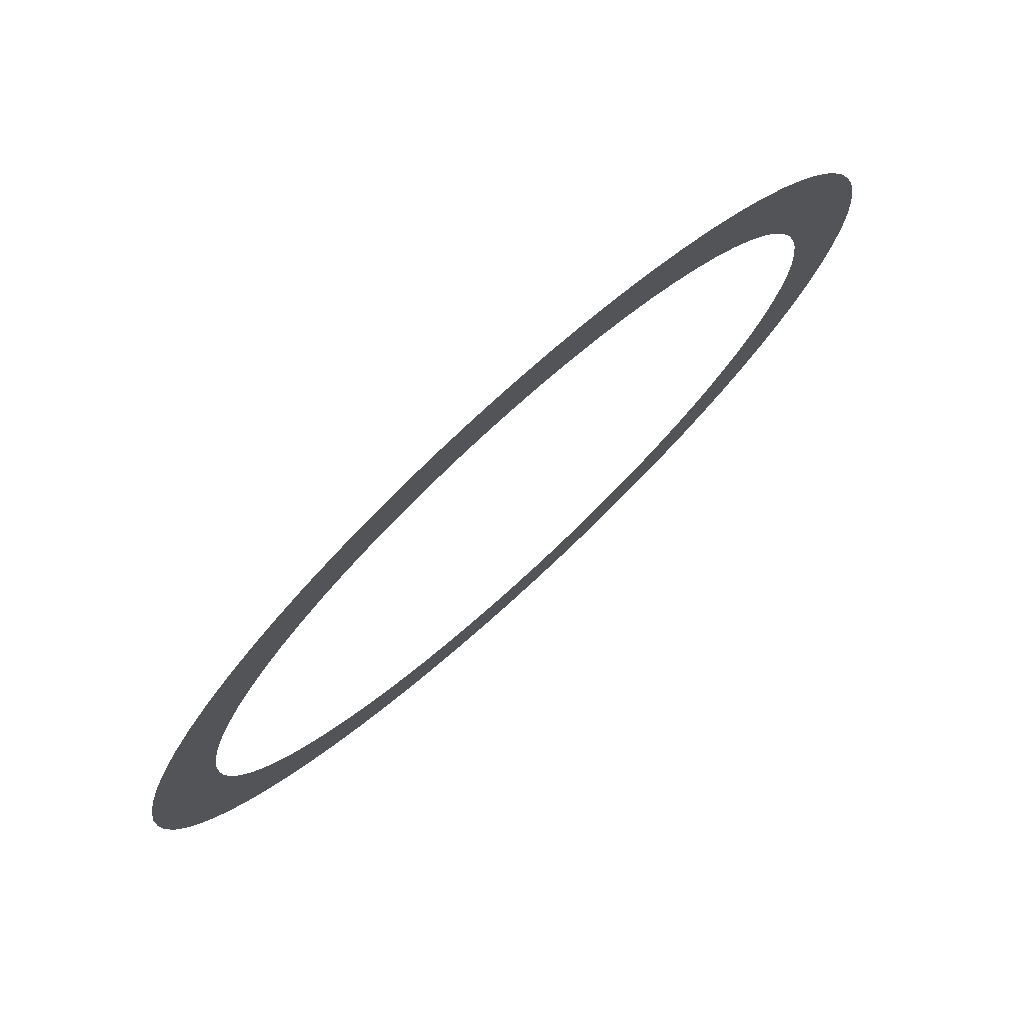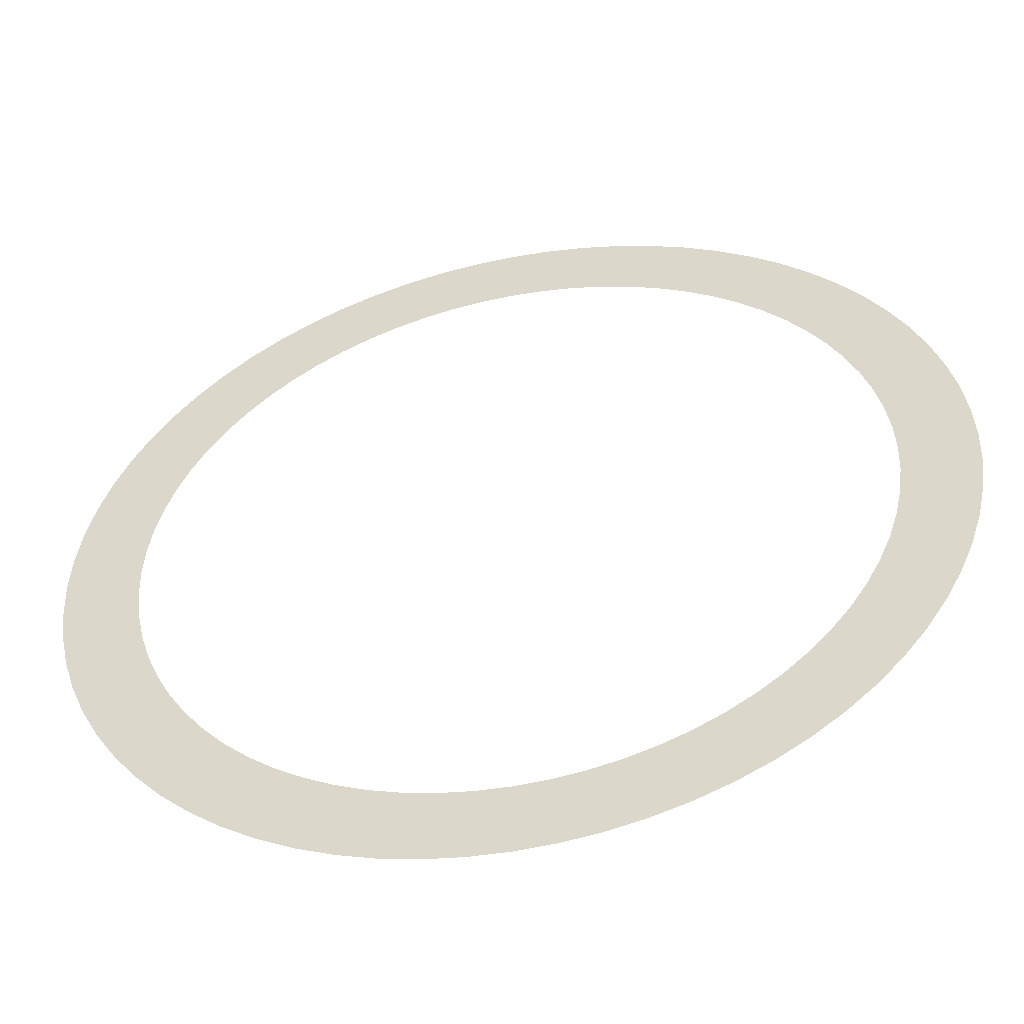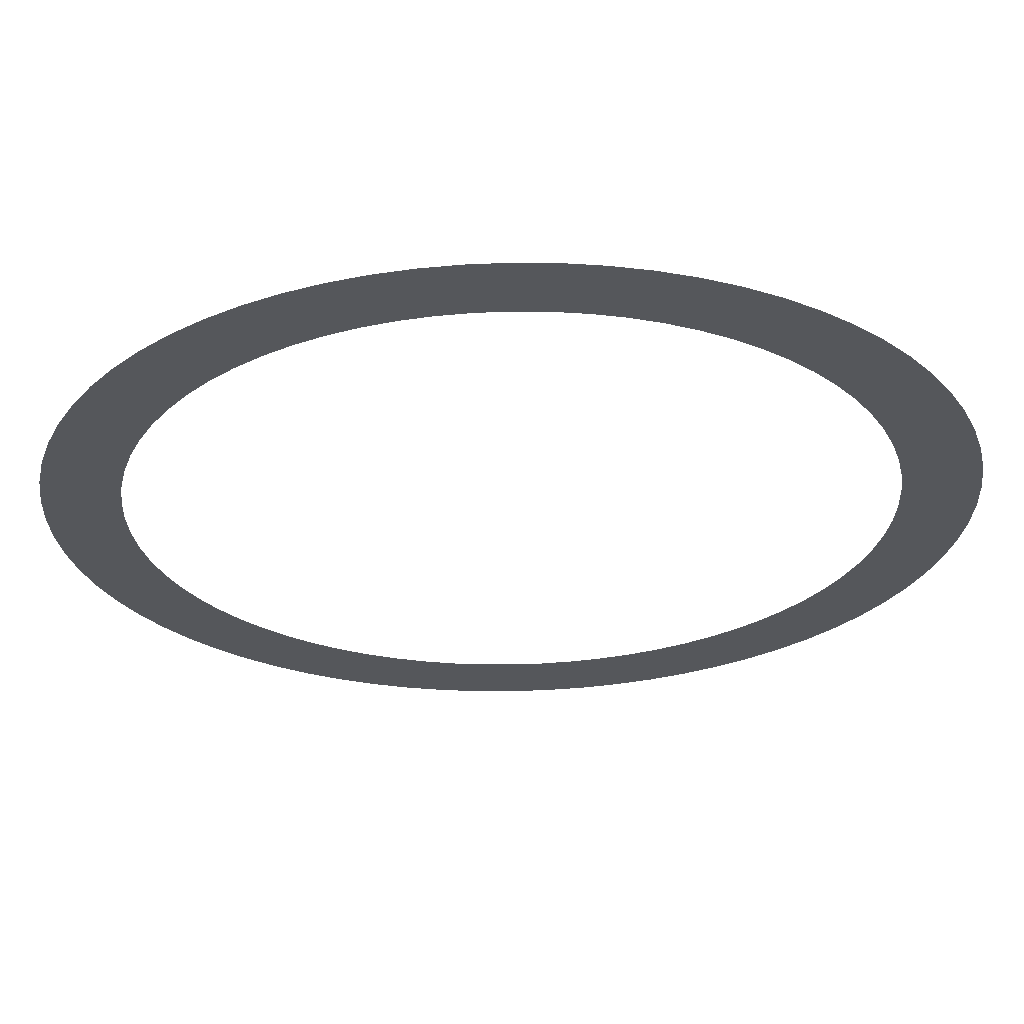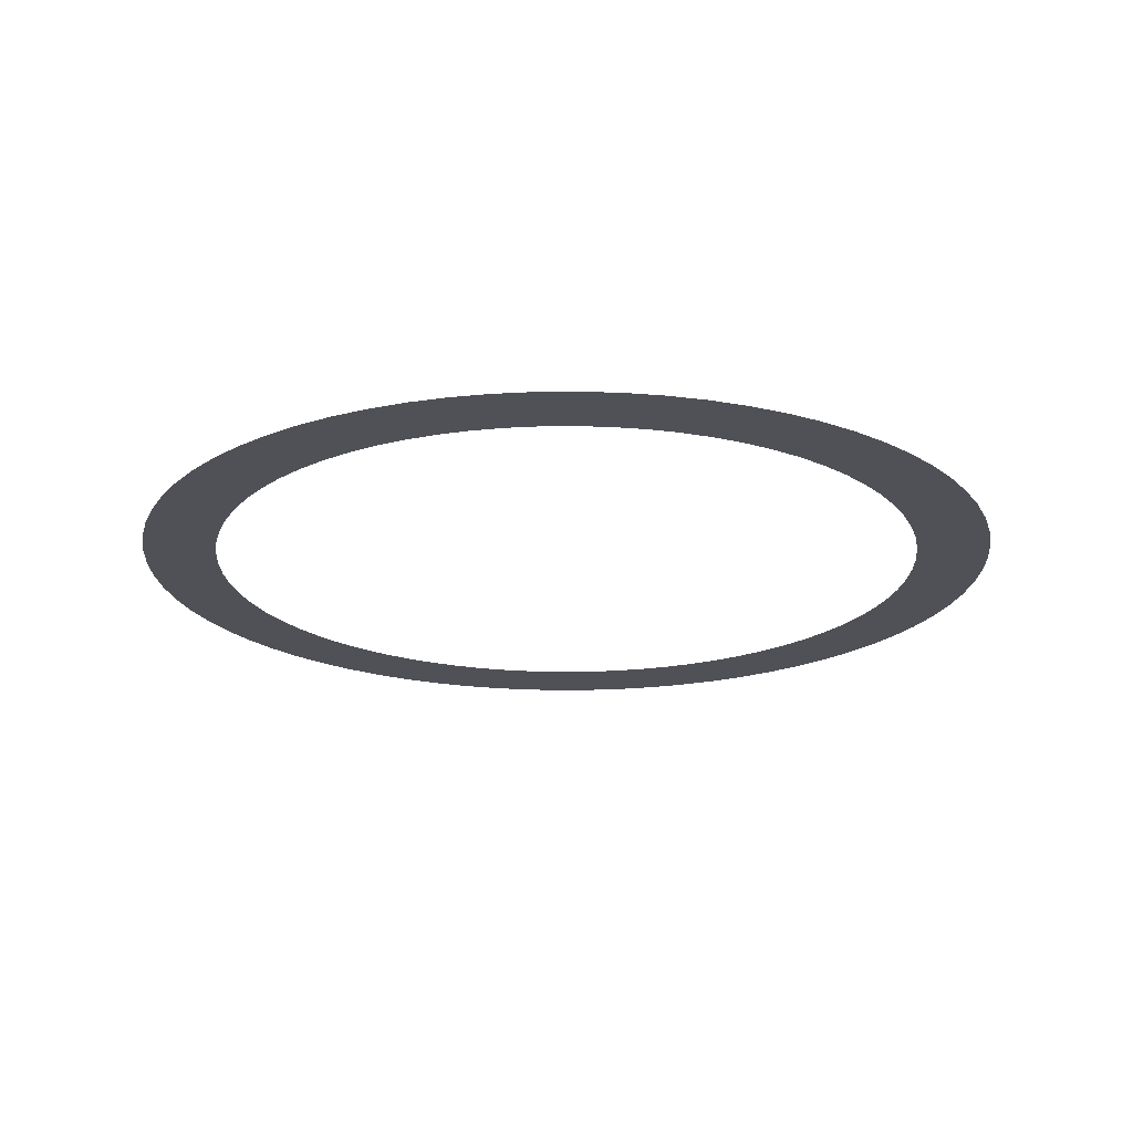
<metadata>
{"format":"obj","ext":"obj","renderer":"f3d","projection":"perspective","resolution":1024,"background":"white","views":[{"elev":77.0,"azim":-42.3,"up":"+Y"},{"elev":-51.3,"azim":-167.9,"up":"+Y"},{"elev":63.4,"azim":-1.0,"up":"+Y"},{"elev":-20.3,"azim":163.6,"up":"+Z"}]}
</metadata>
<code>
v -256.8 -3.144e-14 -1385
v -255.8 -22.38 -1385
v -252.8 -44.58 -1385
v -248 -66.45 -1385
v -241.3 -87.81 -1385
v -232.7 -108.5 -1385
v -222.4 -128.4 -1385
v -210.3 -147.3 -1385
v -196.7 -165 -1385
v -181.5 -181.5 -1385
v -165 -196.7 -1385
v -147.3 -210.3 -1385
v -128.4 -222.4 -1385
v -108.5 -232.7 -1385
v -87.81 -241.3 -1385
v -66.45 -248 -1385
v -44.58 -252.8 -1385
v -22.38 -255.8 -1385
v 1.572e-14 -256.8 -1385
v 22.38 -255.8 -1385
v 44.58 -252.8 -1385
v 66.45 -248 -1385
v 87.81 -241.3 -1385
v 108.5 -232.7 -1385
v 128.4 -222.4 -1385
v 147.3 -210.3 -1385
v 165 -196.7 -1385
v 181.5 -181.5 -1385
v 196.7 -165 -1385
v 210.3 -147.3 -1385
v 222.4 -128.4 -1385
v 232.7 -108.5 -1385
v 241.3 -87.81 -1385
v 248 -66.45 -1385
v 252.8 -44.58 -1385
v 255.8 -22.38 -1385
v 256.8 0 -1385
v 255.8 22.38 -1385
v 252.8 44.58 -1385
v 248 66.45 -1385
v 241.3 87.81 -1385
v 232.7 108.5 -1385
v 222.4 128.4 -1385
v 210.3 147.3 -1385
v 196.7 165 -1385
v 181.5 181.5 -1385
v 165 196.7 -1385
v 147.3 210.3 -1385
v 128.4 222.4 -1385
v 108.5 232.7 -1385
v 87.81 241.3 -1385
v 66.45 248 -1385
v 44.58 252.8 -1385
v 22.38 255.8 -1385
v 1.572e-14 256.8 -1385
v -22.38 255.8 -1385
v -44.58 252.8 -1385
v -66.45 248 -1385
v -87.81 241.3 -1385
v -108.5 232.7 -1385
v -128.4 222.4 -1385
v -147.3 210.3 -1385
v -165 196.7 -1385
v -181.5 181.5 -1385
v -196.7 165 -1385
v -210.3 147.3 -1385
v -222.4 128.4 -1385
v -232.7 108.5 -1385
v -241.3 87.81 -1385
v -248 66.45 -1385
v -252.8 44.58 -1385
v -255.8 22.38 -1385
v -213.3 -2.612e-14 -1385
v -212.5 -18.59 -1385
v -210.1 -37.04 -1385
v -206 -55.21 -1385
v -200.4 -72.95 -1385
v -193.3 -90.14 -1385
v -184.7 -106.6 -1385
v -174.7 -122.3 -1385
v -163.4 -137.1 -1385
v -150.8 -150.8 -1385
v -137.1 -163.4 -1385
v -122.3 -174.7 -1385
v -106.6 -184.7 -1385
v -90.14 -193.3 -1385
v -72.95 -200.4 -1385
v -55.21 -206 -1385
v -37.04 -210.1 -1385
v -18.59 -212.5 -1385
v 1.306e-14 -213.3 -1385
v 18.59 -212.5 -1385
v 37.04 -210.1 -1385
v 55.21 -206 -1385
v 72.95 -200.4 -1385
v 90.14 -193.3 -1385
v 106.6 -184.7 -1385
v 122.3 -174.7 -1385
v 137.1 -163.4 -1385
v 150.8 -150.8 -1385
v 163.4 -137.1 -1385
v 174.7 -122.3 -1385
v 184.7 -106.6 -1385
v 193.3 -90.14 -1385
v 200.4 -72.95 -1385
v 206 -55.21 -1385
v 210.1 -37.04 -1385
v 212.5 -18.59 -1385
v 213.3 0 -1385
v 212.5 18.59 -1385
v 210.1 37.04 -1385
v 206 55.21 -1385
v 200.4 72.95 -1385
v 193.3 90.14 -1385
v 184.7 106.6 -1385
v 174.7 122.3 -1385
v 163.4 137.1 -1385
v 150.8 150.8 -1385
v 137.1 163.4 -1385
v 122.3 174.7 -1385
v 106.6 184.7 -1385
v 90.14 193.3 -1385
v 72.95 200.4 -1385
v 55.21 206 -1385
v 37.04 210.1 -1385
v 18.59 212.5 -1385
v 1.306e-14 213.3 -1385
v -18.59 212.5 -1385
v -37.04 210.1 -1385
v -55.21 206 -1385
v -72.95 200.4 -1385
v -90.14 193.3 -1385
v -106.6 184.7 -1385
v -122.3 174.7 -1385
v -137.1 163.4 -1385
v -150.8 150.8 -1385
v -163.4 137.1 -1385
v -174.7 122.3 -1385
v -184.7 106.6 -1385
v -193.3 90.14 -1385
v -200.4 72.95 -1385
v -206 55.21 -1385
v -210.1 37.04 -1385
v -212.5 18.59 -1385
f 1 2 74 73
f 2 3 75 74
f 3 4 76 75
f 4 5 77 76
f 5 6 78 77
f 6 7 79 78
f 7 8 80 79
f 8 9 81 80
f 9 10 82 81
f 10 11 83 82
f 11 12 84 83
f 12 13 85 84
f 13 14 86 85
f 14 15 87 86
f 15 16 88 87
f 16 17 89 88
f 17 18 90 89
f 18 19 91 90
f 19 20 92 91
f 20 21 93 92
f 21 22 94 93
f 22 23 95 94
f 23 24 96 95
f 24 25 97 96
f 25 26 98 97
f 26 27 99 98
f 27 28 100 99
f 28 29 101 100
f 29 30 102 101
f 30 31 103 102
f 31 32 104 103
f 32 33 105 104
f 33 34 106 105
f 34 35 107 106
f 35 36 108 107
f 36 37 109 108
f 37 38 110 109
f 38 39 111 110
f 39 40 112 111
f 40 41 113 112
f 41 42 114 113
f 42 43 115 114
f 43 44 116 115
f 44 45 117 116
f 45 46 118 117
f 46 47 119 118
f 47 48 120 119
f 48 49 121 120
f 49 50 122 121
f 50 51 123 122
f 51 52 124 123
f 52 53 125 124
f 53 54 126 125
f 54 55 127 126
f 55 56 128 127
f 56 57 129 128
f 57 58 130 129
f 58 59 131 130
f 59 60 132 131
f 60 61 133 132
f 61 62 134 133
f 62 63 135 134
f 63 64 136 135
f 64 65 137 136
f 65 66 138 137
f 66 67 139 138
f 67 68 140 139
f 68 69 141 140
f 69 70 142 141
f 70 71 143 142
f 71 72 144 143
f 72 1 73 144

</code>
